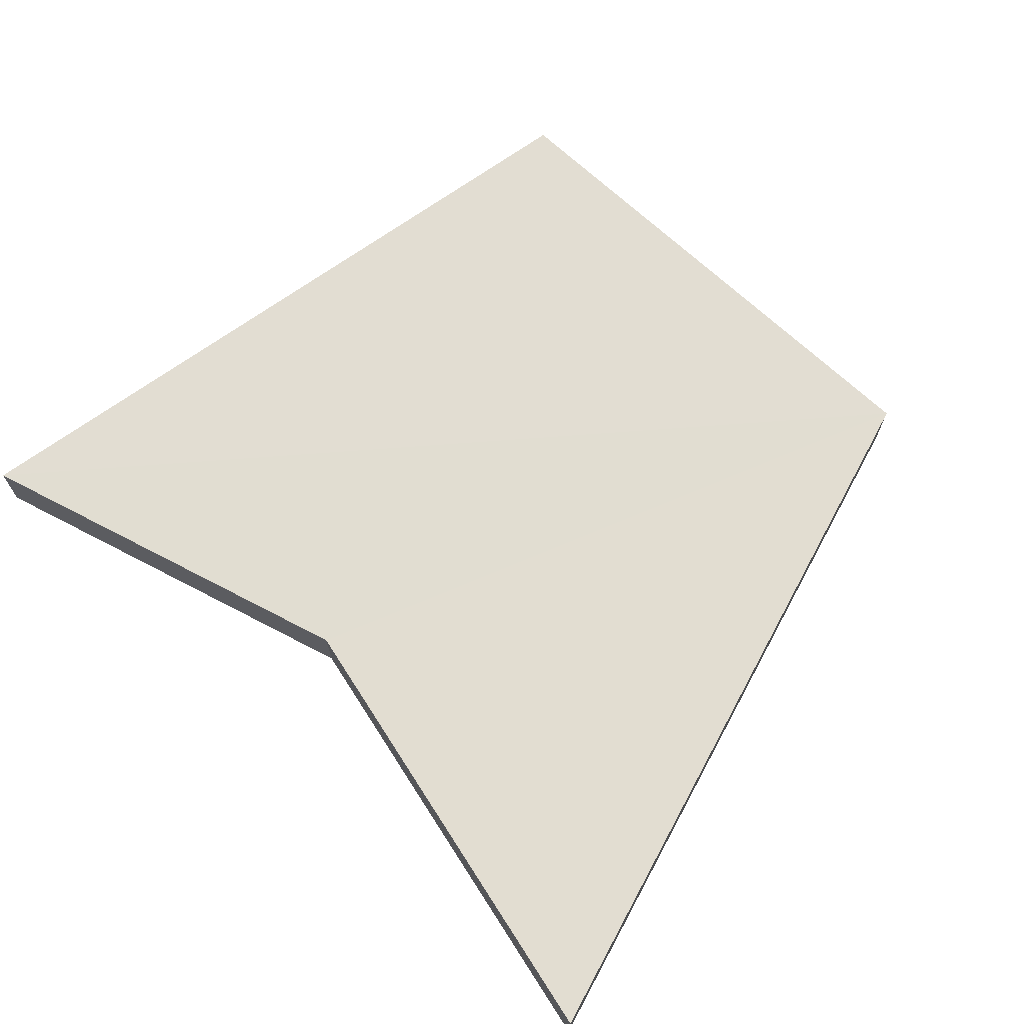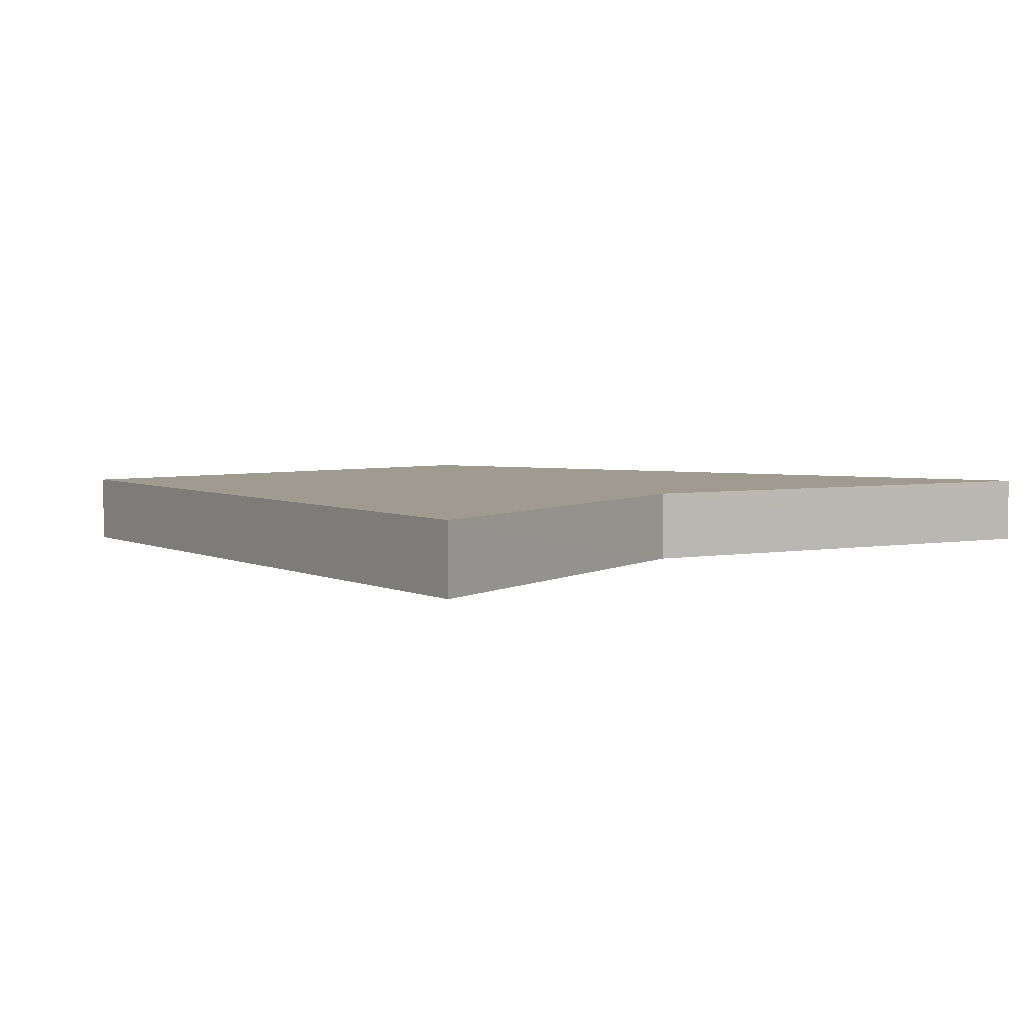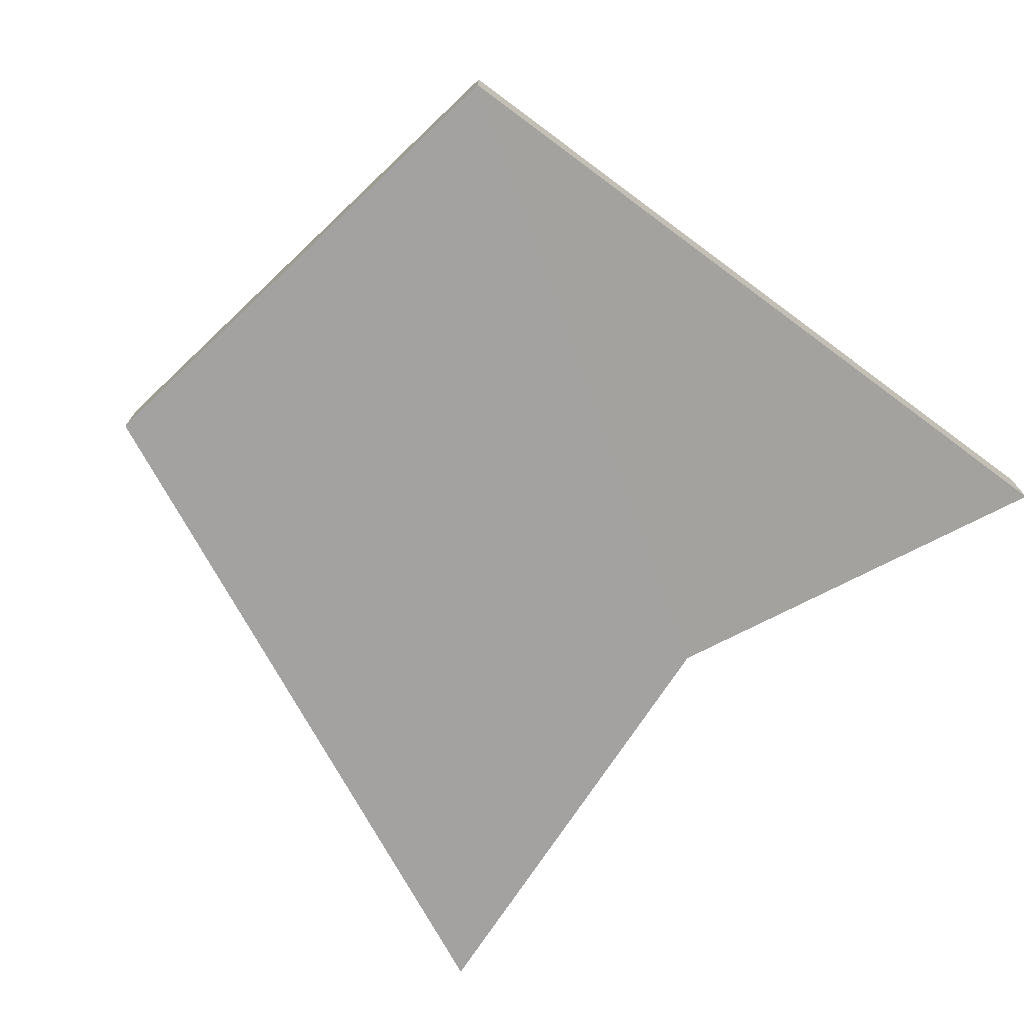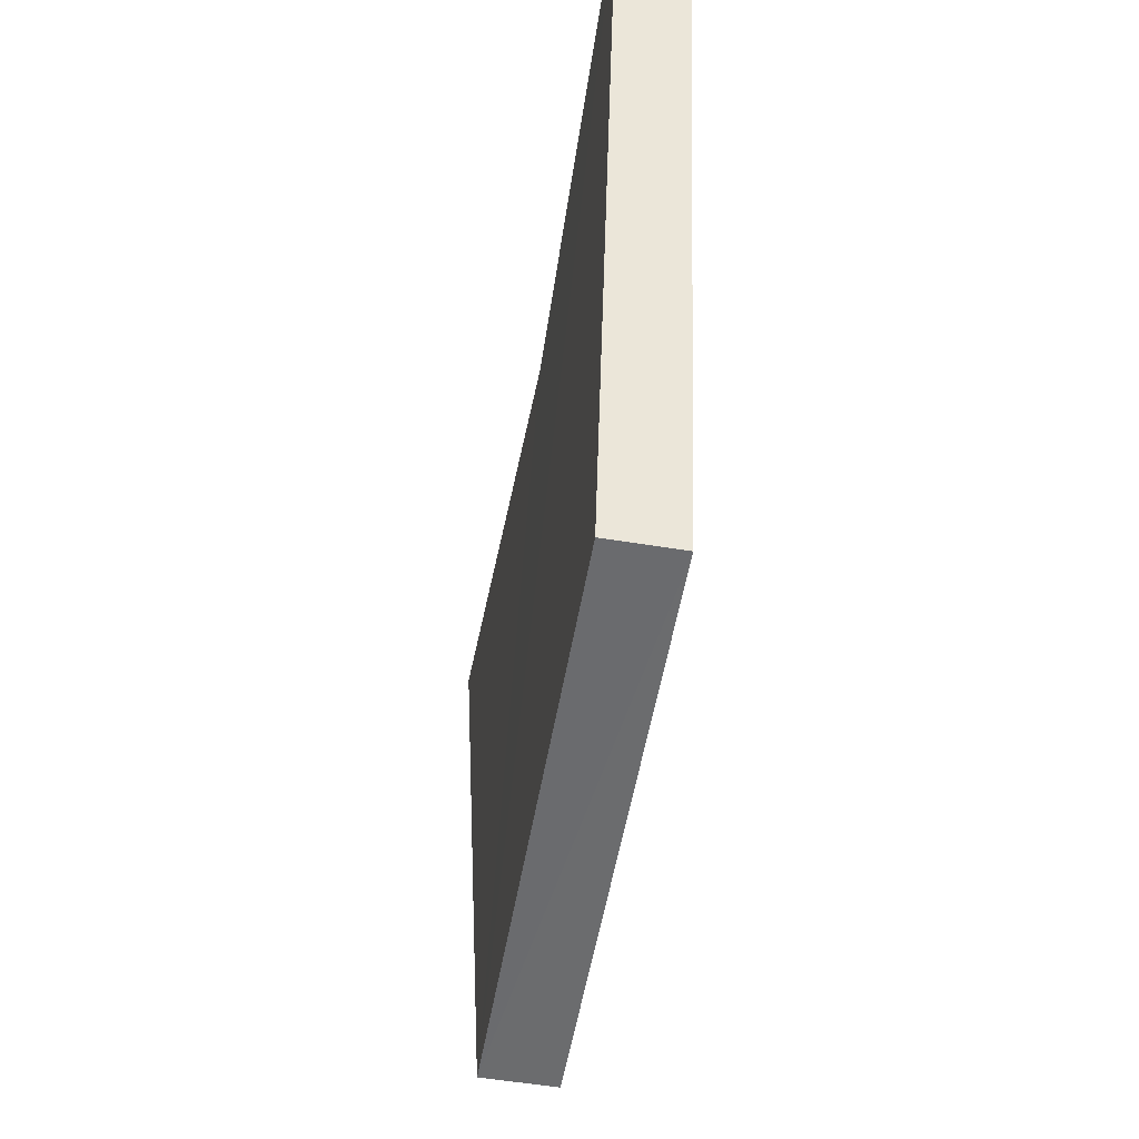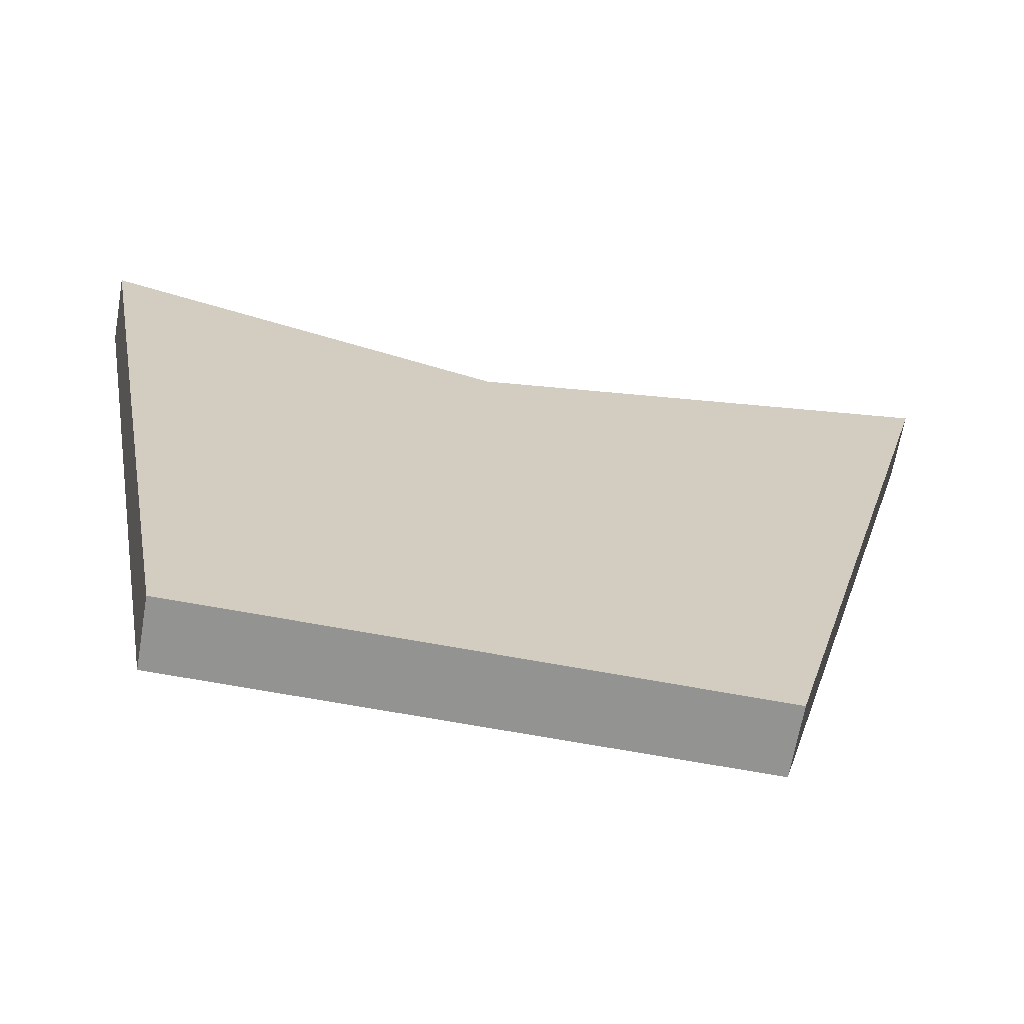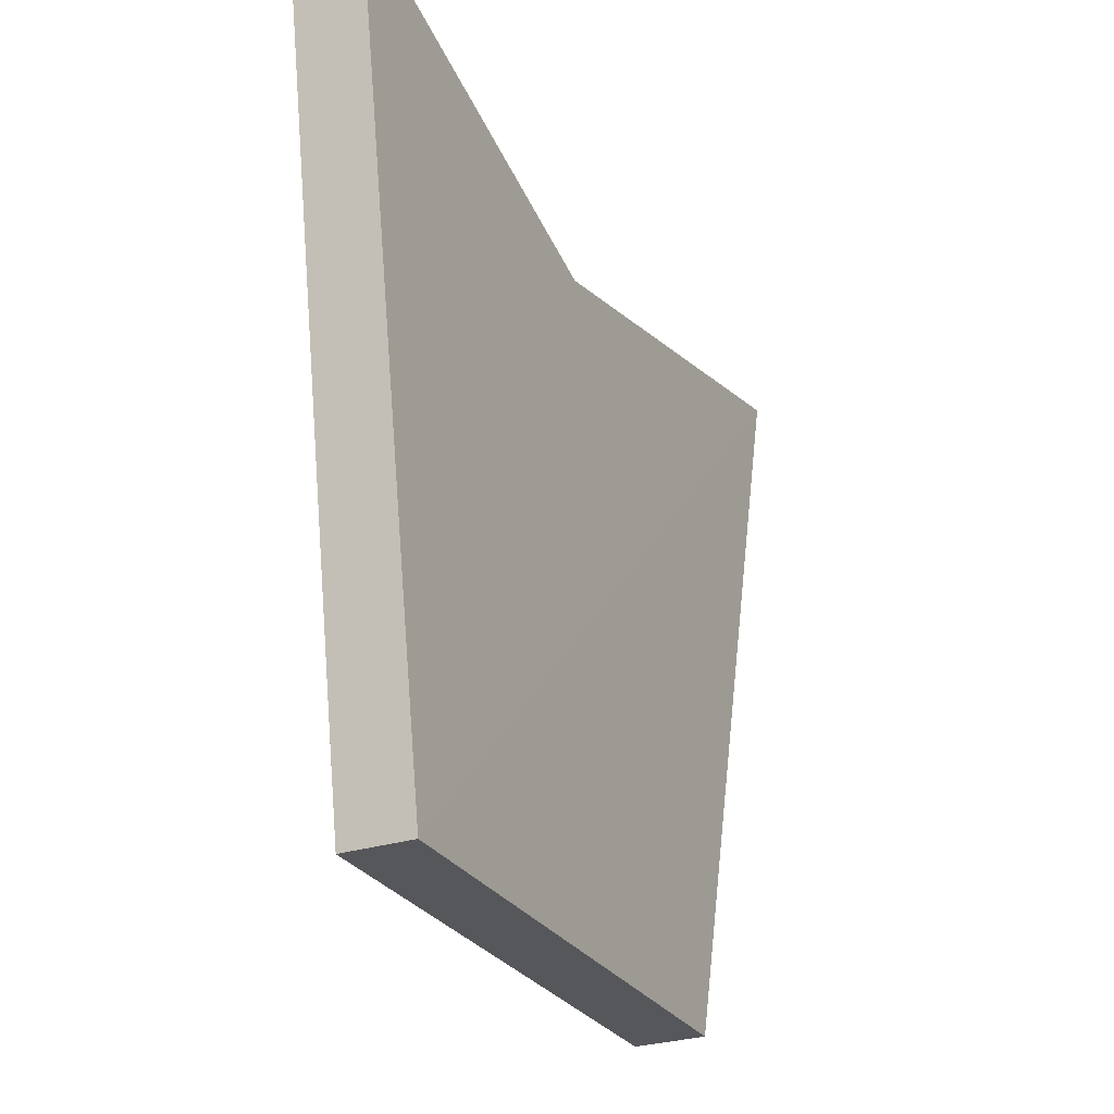
<metadata>
{"format":"obj","ext":"obj","renderer":"f3d","projection":"perspective","resolution":1024,"background":"white","views":[{"elev":68.4,"azim":43.6,"up":"+Y"},{"elev":4.0,"azim":-44.1,"up":"+Y"},{"elev":-72.7,"azim":-136.7,"up":"+Y"},{"elev":-53.4,"azim":-99.8,"up":"+Z"},{"elev":-66.7,"azim":-10.6,"up":"+Z"},{"elev":-27.2,"azim":-64.8,"up":"+Z"}]}
</metadata>
<code>
o 9409
v 2249 1882 23.56
v 2248 1882 23.56
v 2248 1882 23.56
v 2248 1882 23.67
v 2248 1882 23.56
v 2249 1882 23.67
v 2249 1882 23.65
v 2249 1882 23.56
v 2249 1882 23.65
v 2249 1882 23.56
v 2248 1882 23.56
v 2249 1882 23.56
v 2249 1882 23.65
v 2249 1882 23.67
v 2249 1882 23.67
v 2249 1882 23.56
v 2248 1882 23.67
v 2249 1882 23.65
v 2249 1882 23.56
v 2248 1882 23.56
v 2249 1882 23.67
v 2248 1882 23.56
v 2248 1882 23.67
v 2249 1882 23.56
v 2249 1882 23.65
v 2249 1882 23.65
v 2248 1882 23.67
v 2248 1882 23.56
f 1 2 3
f 2 4 5
f 2 6 7
f 8 4 9
f 8 6 10
f 11 8 12
f 13 6 14
f 15 16 13
f 17 18 13
f 17 19 20
f 21 19 14
f 17 22 23
f 21 22 24
f 25 4 23
f 21 26 25
f 27 28 25

</code>
